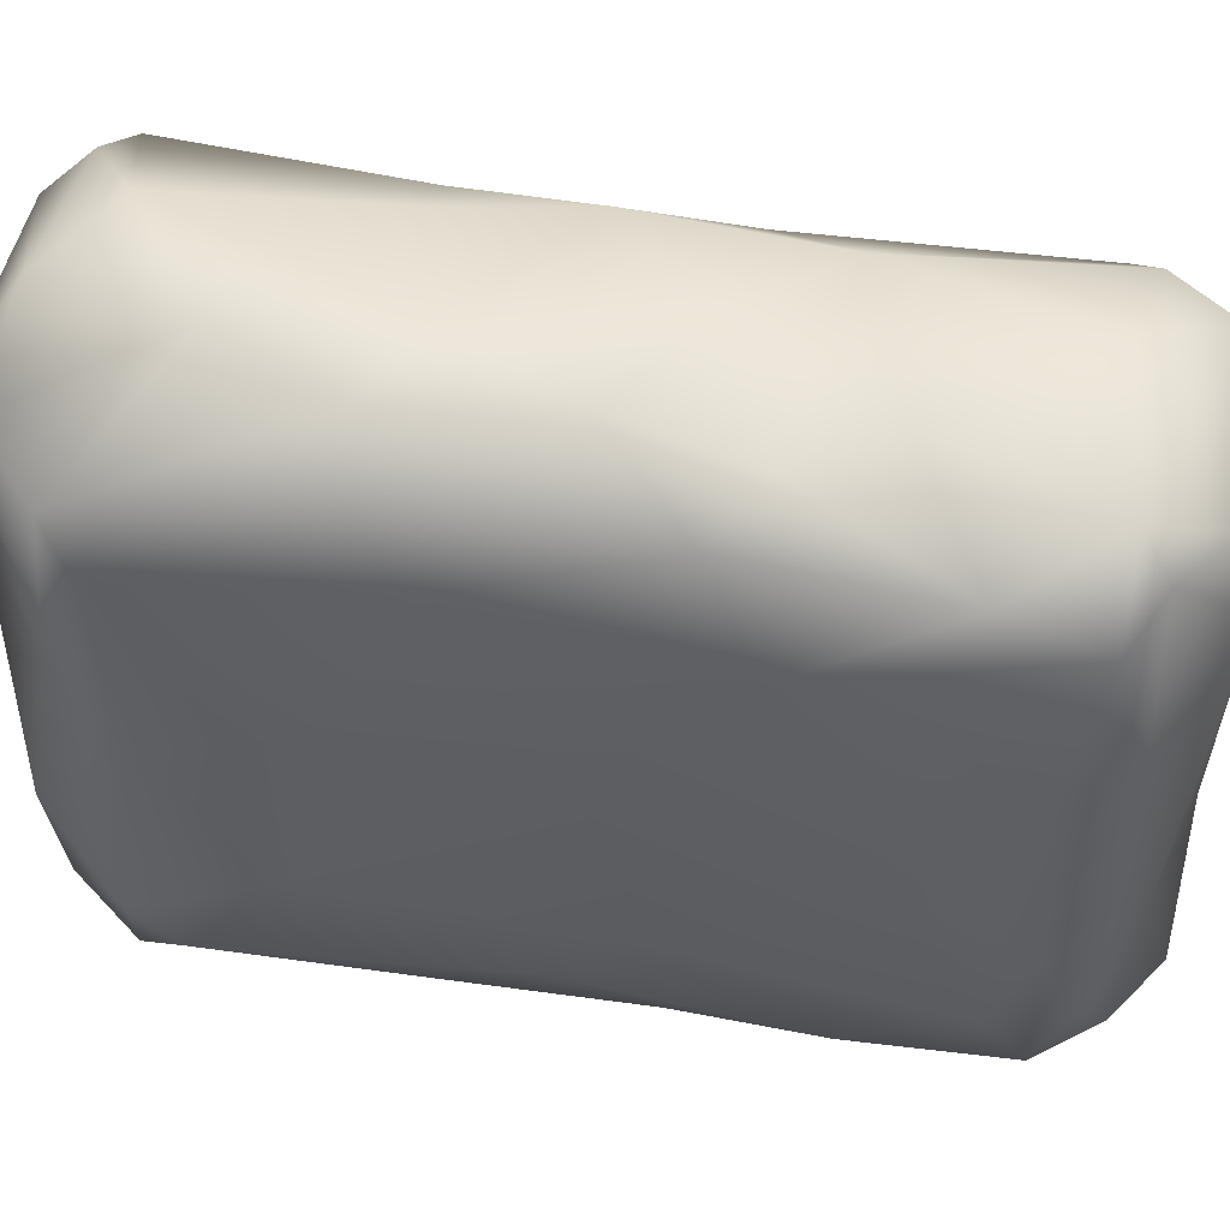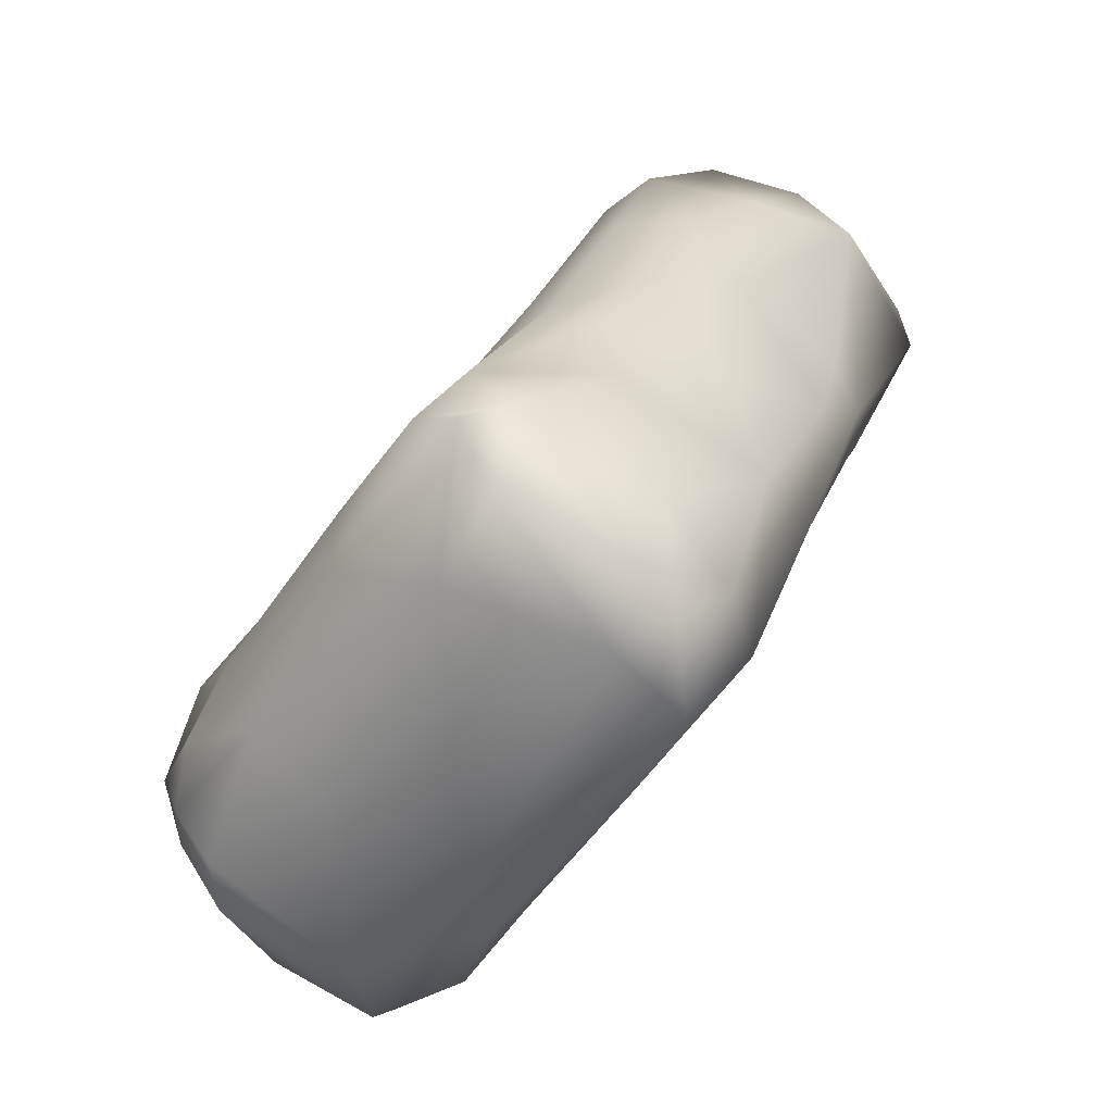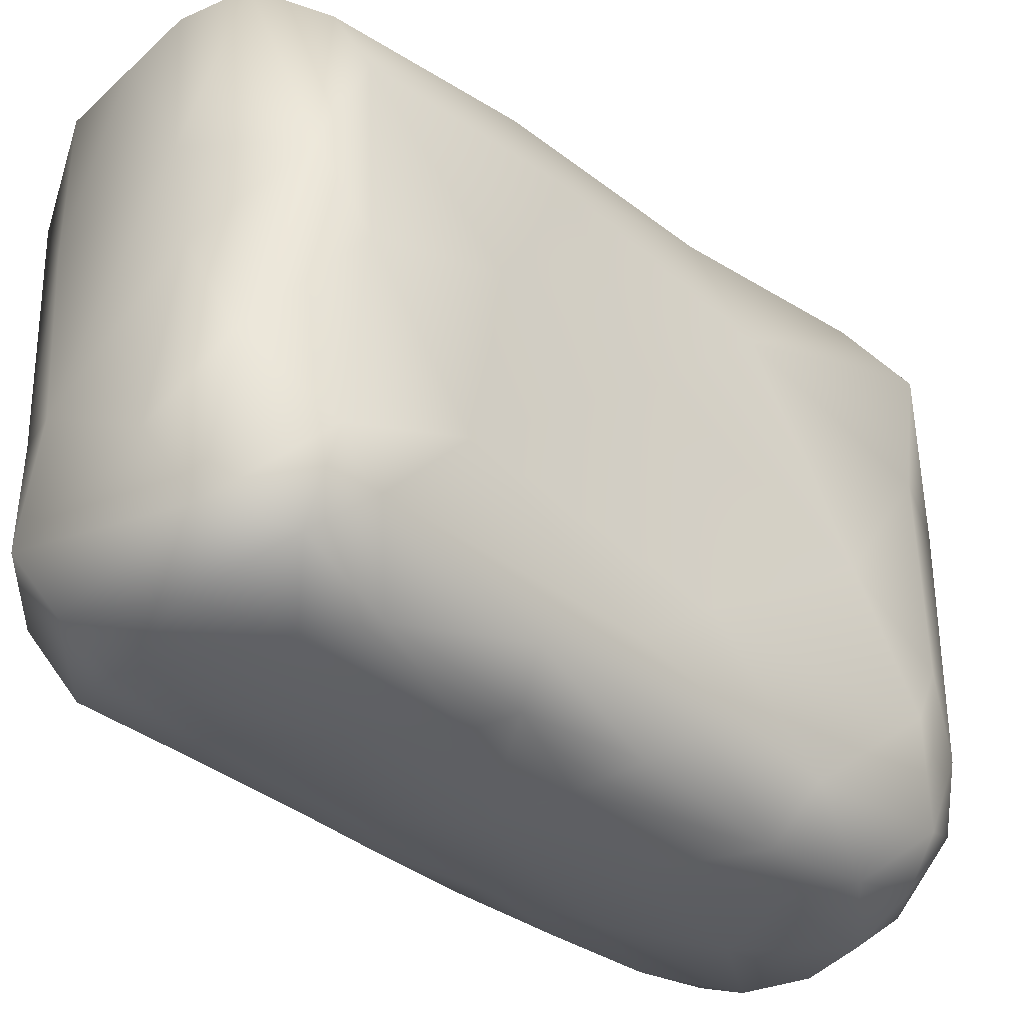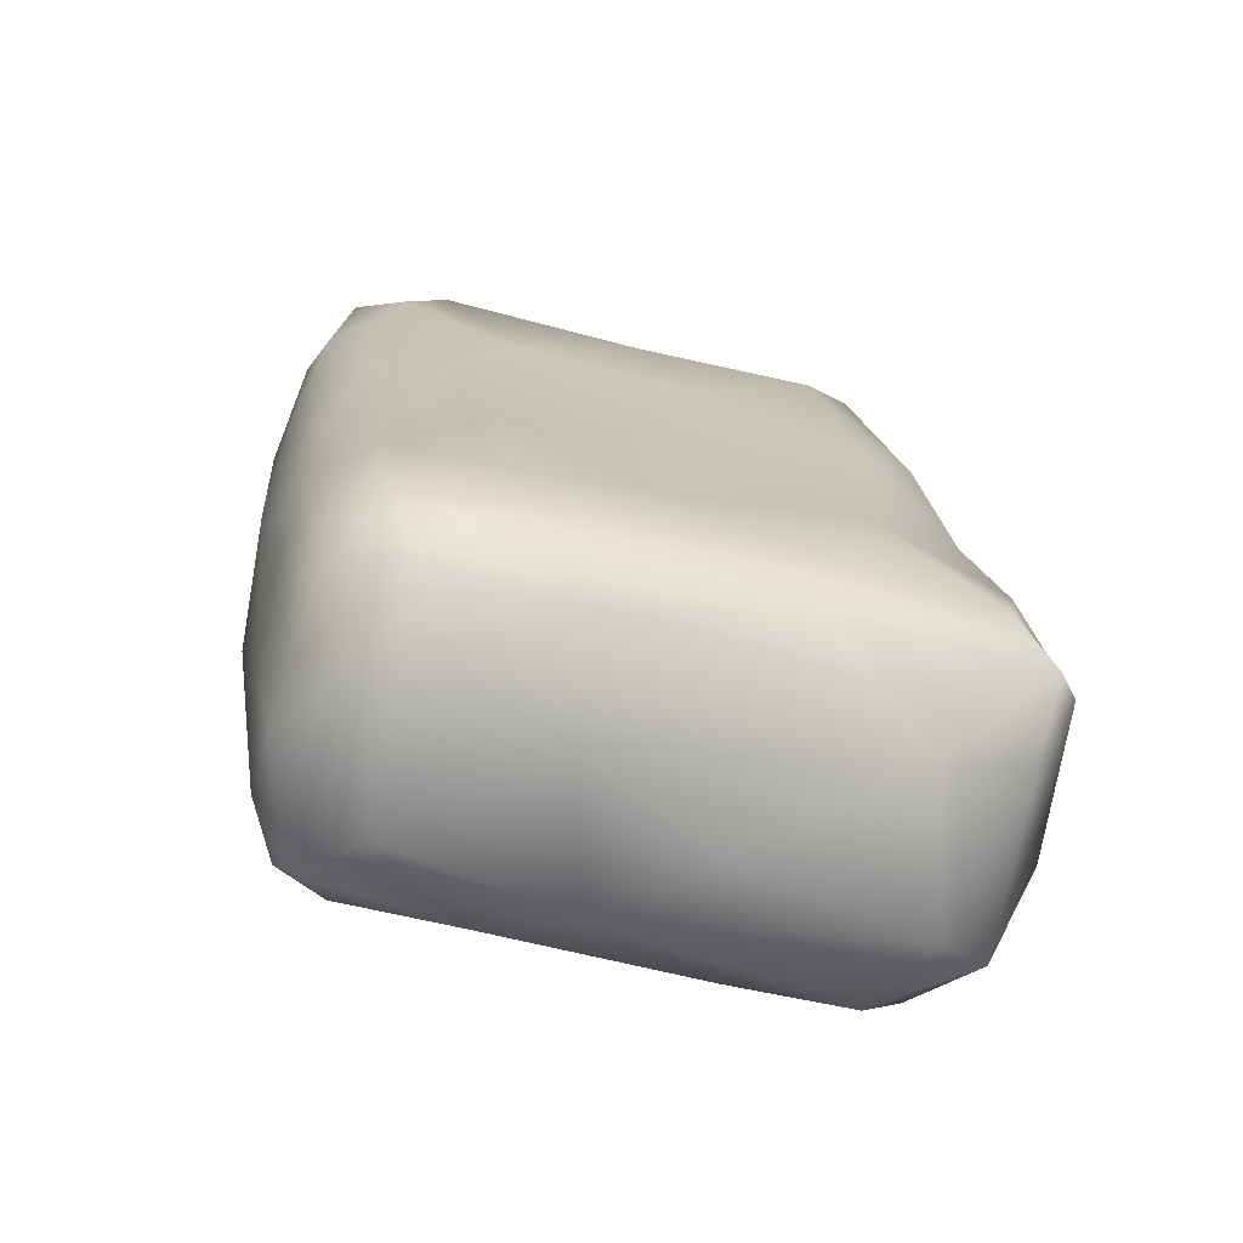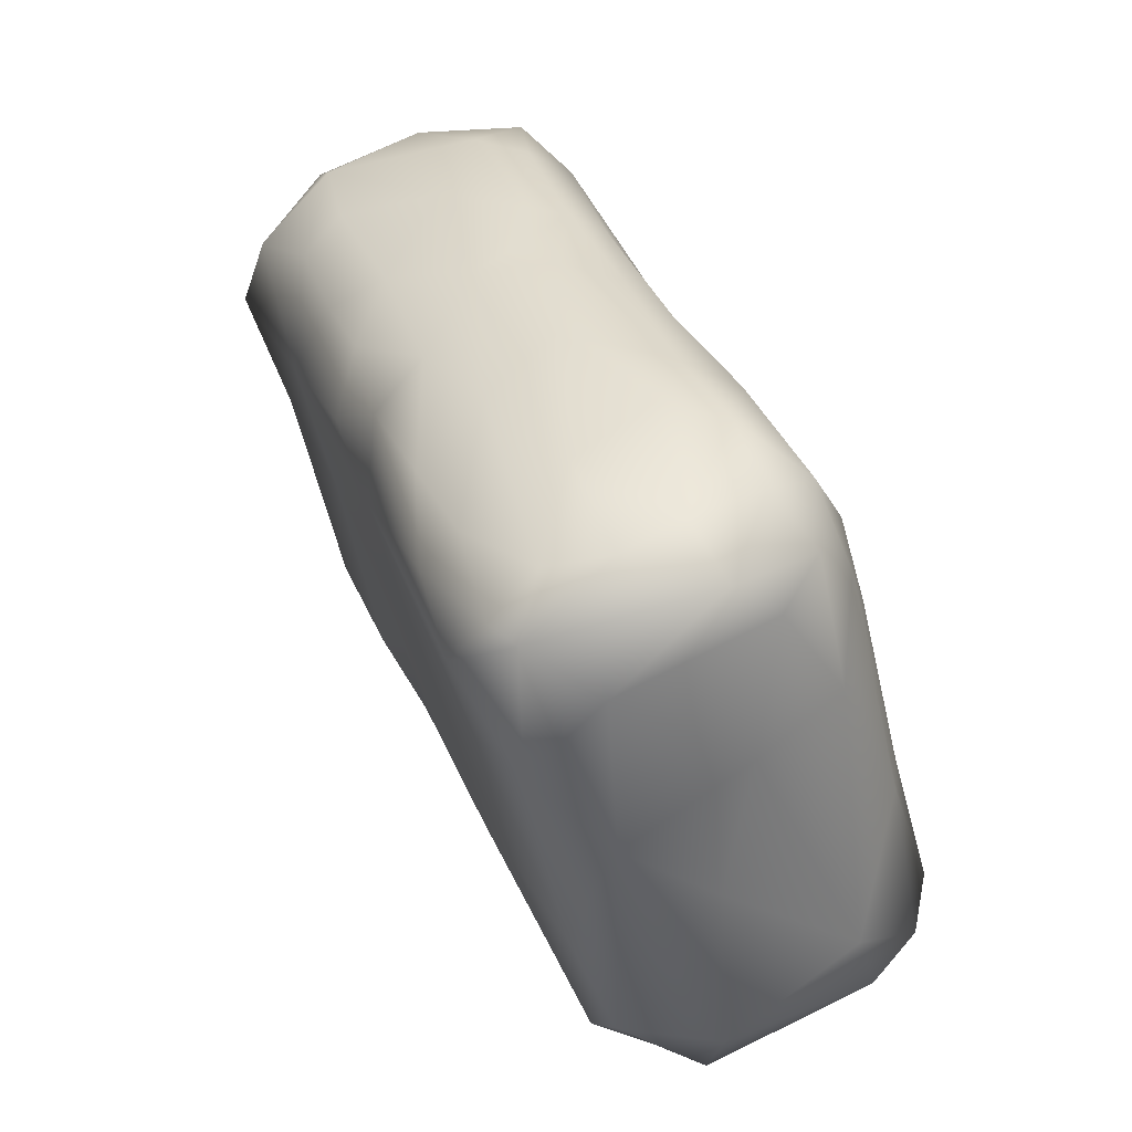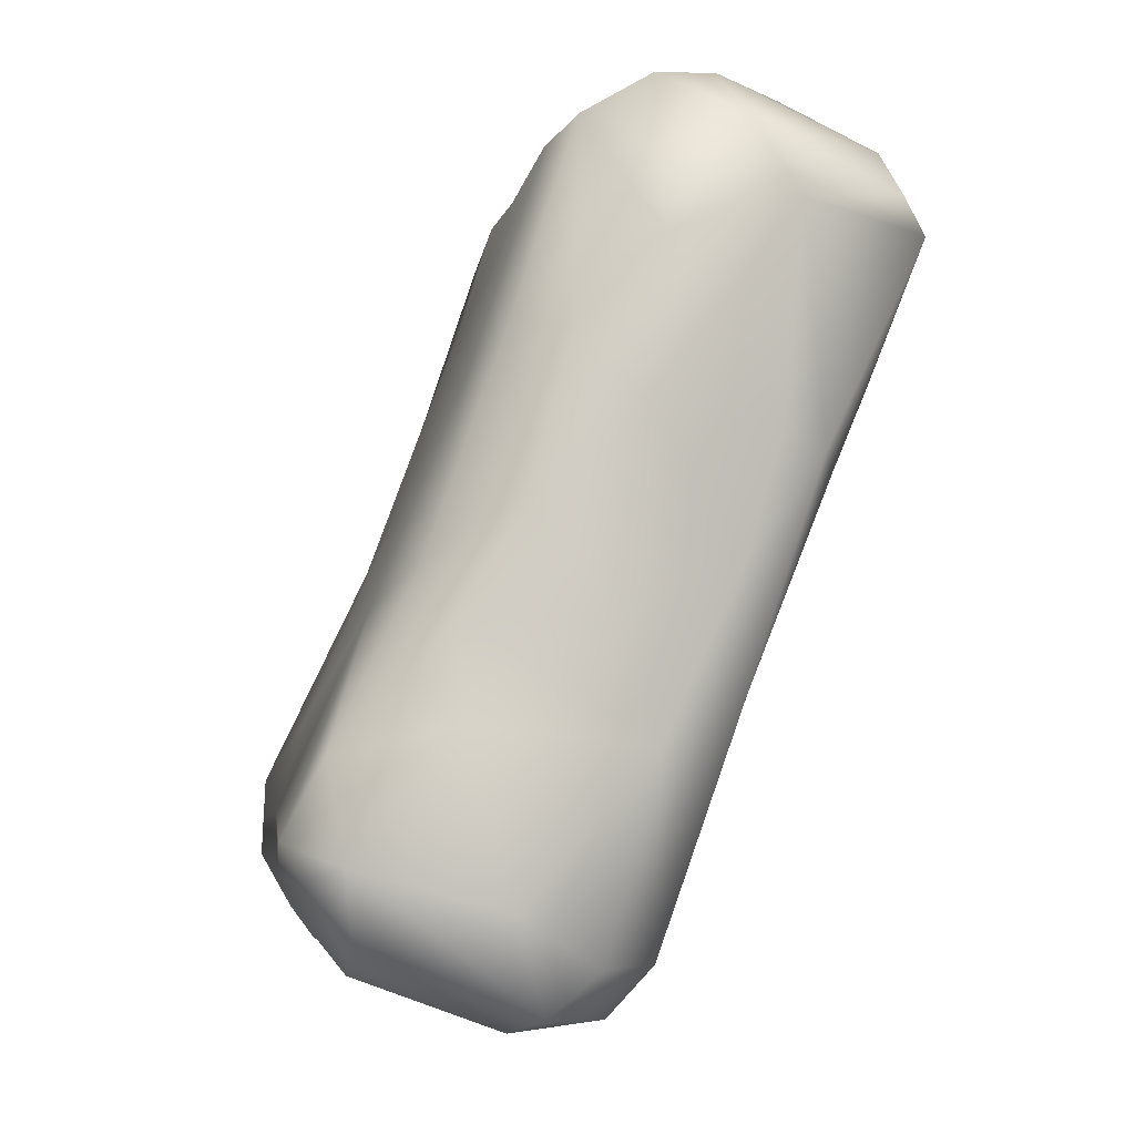
<metadata>
{"format":"obj","ext":"obj","renderer":"f3d","projection":"perspective","resolution":1024,"background":"white","views":[{"elev":49.8,"azim":-101.5,"up":"+Z"},{"elev":-51.4,"azim":-33.0,"up":"+Y"},{"elev":-36.9,"azim":-154.1,"up":"+Z"},{"elev":-50.8,"azim":-105.6,"up":"+Y"},{"elev":-49.6,"azim":-166.6,"up":"+Y"},{"elev":-5.2,"azim":-9.9,"up":"+Y"}]}
</metadata>
<code>
v -0.003385 -0.03698 0.002597
v -0.005045 0.001216 -0.000794
v 0.01253 0.005417 0.002974
v 0.008788 -0.003748 0.002227
v -0.003012 0.03208 0.001464
v -0.0243 0.004145 0.04144
v -0.003083 -0.04903 0.04698
v -0.001961 0.02696 0.07364
v -0.02488 -0.04124 0.002348
v -0.01846 -0.04502 0.00223
v -0.01464 -0.0324 0.000211
v -0.01127 -0.04493 0.002151
v -0.03217 -0.03677 0.004565
v -0.02991 -0.02861 0.00215
v -0.02299 -0.02587 0.00037
v -0.01364 -0.01277 -0.000701
v -0.02513 -0.01814 0.001557
v -0.01985 -0.000803 0.002787
v -0.006128 -0.02091 -0.000515
v -0.0317 -0.04559 0.01223
v -0.02786 -0.04611 0.00728
v -0.03585 -0.03923 0.01105
v -0.02623 -0.04801 0.02767
v -0.03539 -0.04112 0.02707
v -0.01511 -0.05231 0.01278
v -0.03161 -0.04674 0.05733
v -0.03054 -0.01716 0.00693
v -0.03649 -0.03236 0.007925
v -0.03843 -0.03126 0.02512
v -0.03786 -0.02707 0.01747
v -0.03823 -0.03554 0.01709
v -0.02628 -0.00272 0.01855
v -0.01989 -0.05117 0.04204
v -0.01177 -0.05294 0.03179
v -0.005472 -0.05128 0.05943
v -0.01315 -0.05048 0.06866
v -0.03175 -0.0441 0.06707
v -0.01612 -0.05218 0.06315
v -0.007634 -0.04552 0.07033
v -0.03793 -0.0374 0.04568
v -0.03828 -0.03047 0.0483
v -0.03452 -0.02075 0.03227
v -0.03885 -0.03322 0.0636
v -0.03681 -0.0371 0.0683
v -0.03298 -0.03557 0.07129
v -0.01678 -0.04006 0.0733
v -0.03444 -0.02474 0.06604
v -0.02934 -0.009703 0.05495
v -0.0222 -0.01168 0.07023
v -0.02144 -0.02198 0.07173
v -0.007185 -0.01062 0.07195
v -0.02414 -0.003705 0.006288
v -0.0136 0.001162 0.0003
v -0.01717 0.01543 0.006406
v -0.01406 0.01262 0.001848
v -0.009316 0.01396 0.000425
v -0.009289 0.02876 0.002708
v -0.007591 0.03963 0.005396
v -0.02236 0.005808 0.01147
v -0.01583 0.02621 0.02172
v -0.01247 0.03555 0.01035
v -0.003751 0.046 0.02346
v -0.01102 0.04015 0.01512
v -0.01183 0.03803 0.03725
v -0.01753 0.0232 0.04227
v -0.01156 0.03911 0.05753
v -0.02503 -0.005376 0.06626
v -0.01977 0.01482 0.05996
v -0.01645 0.01883 0.06653
v -0.01527 0.000312 0.07213
v -0.01088 0.01666 0.07204
v -0.008585 0.04287 0.04599
v -0.008805 0.04137 0.06313
v -0.001621 0.04502 0.06682
v -0.005643 -0.04769 0.005232
v 0.000487 -0.01143 -8e-06
v 0.001296 -0.02647 0.002755
v -0.008449 -0.05057 0.006073
v -0.004612 -0.04982 0.02315
v -0.000272 -0.04532 0.01097
v 0.000124 -0.04371 0.02242
v 0.001742 -0.03604 0.007054
v 0.01235 -0.008065 0.007873
v 0.006344 -0.01504 0.003151
v 0.01067 -0.01366 0.01512
v 0.01029 -0.01606 0.03069
v 0.01588 -0.002486 0.04317
v -0.001507 -0.04545 0.06509
v 0.008163 -0.02354 0.05461
v 0.002914 -0.03669 0.04763
v -0.001921 -0.0236 0.07081
v 0.006557 -0.005512 0.07125
v 0.01817 0.004727 0.06202
v 0.008183 -0.01846 0.06491
v 0.01611 0.006219 0.06699
v 0.005602 0.005164 0.000394
v 7.5e-05 0.01865 -0.000296
v 0.012 0.02141 0.00138
v 0.01654 0.01727 0.003058
v 0.02302 0.02592 0.005639
v 0.01453 0.03259 0.002045
v 0.004227 0.03885 0.002859
v 0.02045 0.01163 0.01384
v 0.02796 0.02777 0.01361
v 0.027 0.02703 0.02868
v 0.0205 0.01062 0.03058
v 0.004499 0.04629 0.01565
v -0.000399 0.04445 0.007548
v 0.01696 0.03825 0.005311
v 0.02111 0.04016 0.01201
v 0.001996 0.04632 0.0353
v 0.01926 0.04007 0.02621
v 0.02465 0.03546 0.02815
v 0.02072 0.03959 0.04652
v 0.02747 0.03317 0.05755
v 0.02319 0.0145 0.05813
v 0.02776 0.02553 0.05475
v 0.01094 0.008387 0.06977
v -0.003557 0.01068 0.07157
v 0.01192 0.03068 0.0748
v 0.02695 0.02893 0.06705
v 0.003886 0.0464 0.04738
v 0.0122 0.04343 0.06377
v 0.005301 0.04569 0.06519
v 0.00709 0.03959 0.07211
v 0.02222 0.03768 0.06637
v 0.02425 0.03265 0.06861
f 21 9 13
f 9 21 10
f 21 78 10
f 78 75 12
f 9 10 11
f 78 12 10
f 12 11 10
f 75 1 12
f 28 13 14
f 14 9 15
f 14 13 9
f 28 14 27
f 15 17 14
f 27 14 17
f 15 9 11
f 11 12 19
f 1 19 12
f 15 11 16
f 19 16 11
f 52 27 17
f 17 18 52
f 16 17 15
f 16 19 2
f 21 13 22
f 20 21 22
f 31 24 22
f 25 20 23
f 24 20 22
f 23 20 24
f 21 20 25
f 21 25 78
f 78 25 79
f 23 34 25
f 79 25 34
f 23 24 26
f 26 33 23
f 23 33 34
f 7 79 34
f 22 13 28
f 22 28 31
f 28 27 30
f 30 29 28
f 31 28 29
f 32 30 27
f 52 59 27
f 32 27 59
f 42 30 32
f 42 29 30
f 40 24 31
f 31 29 41
f 42 41 29
f 41 40 31
f 48 42 6
f 42 32 6
f 40 26 24
f 26 40 44
f 43 44 40
f 38 33 26
f 34 33 38
f 35 7 34
f 38 35 34
f 38 26 37
f 44 37 26
f 37 36 38
f 45 37 44
f 45 46 36
f 36 37 45
f 38 36 35
f 39 35 36
f 88 35 39
f 46 39 36
f 41 42 48
f 41 43 40
f 41 48 43
f 47 43 48
f 44 43 45
f 50 46 45
f 47 45 43
f 47 50 45
f 50 91 46
f 39 46 91
f 47 48 67
f 47 49 50
f 49 47 67
f 70 49 67
f 49 51 91
f 91 50 49
f 51 49 70
f 119 51 70
f 17 53 18
f 17 16 53
f 53 55 18
f 54 52 18
f 2 55 53
f 53 16 2
f 54 18 55
f 2 56 55
f 56 2 97
f 56 57 55
f 5 57 56
f 56 97 5
f 54 55 57
f 57 5 58
f 54 59 52
f 61 59 54
f 60 32 59
f 61 60 59
f 57 61 54
f 60 6 32
f 6 60 65
f 60 61 63
f 61 57 58
f 61 58 63
f 108 63 58
f 63 108 62
f 64 65 60
f 60 63 64
f 62 64 63
f 64 62 72
f 6 65 68
f 48 6 68
f 68 65 66
f 68 67 48
f 67 68 69
f 69 70 67
f 71 70 69
f 71 119 70
f 66 69 68
f 73 71 69
f 8 71 73
f 65 64 66
f 66 64 72
f 73 69 66
f 66 72 73
f 73 74 8
f 1 75 82
f 77 19 1
f 82 77 1
f 19 77 76
f 77 82 84
f 84 76 77
f 2 19 76
f 2 76 96
f 84 4 76
f 4 96 76
f 83 4 84
f 4 83 3
f 80 75 78
f 80 78 79
f 81 80 79
f 75 80 82
f 81 79 7
f 85 82 80
f 81 85 80
f 84 82 85
f 83 84 85
f 85 81 86
f 81 90 86
f 87 86 89
f 90 81 7
f 88 7 35
f 90 7 88
f 88 89 90
f 94 89 88
f 91 88 39
f 89 86 90
f 93 87 89
f 88 91 94
f 94 91 92
f 92 91 51
f 92 51 119
f 119 118 92
f 94 93 89
f 94 95 93
f 95 94 92
f 2 96 97
f 3 96 4
f 97 96 98
f 96 3 98
f 5 97 101
f 101 97 98
f 3 99 98
f 99 101 98
f 100 101 99
f 58 5 102
f 102 5 101
f 101 109 102
f 108 58 102
f 108 102 109
f 101 100 109
f 3 83 103
f 85 103 83
f 103 99 3
f 100 99 103
f 85 106 103
f 105 103 106
f 104 100 103
f 104 103 105
f 106 85 86
f 106 86 87
f 117 105 106
f 116 117 106
f 115 105 117
f 107 62 108
f 109 110 108
f 110 107 108
f 107 111 62
f 111 107 112
f 104 109 100
f 110 109 104
f 113 104 105
f 113 110 104
f 112 110 113
f 107 110 112
f 111 72 62
f 115 113 105
f 113 114 112
f 114 113 115
f 116 106 87
f 92 118 95
f 116 87 93
f 8 119 71
f 120 119 8
f 118 119 120
f 121 117 116
f 93 121 116
f 95 121 93
f 121 115 117
f 120 95 118
f 127 121 120
f 95 120 121
f 111 122 72
f 74 73 72
f 74 72 122
f 124 74 122
f 124 122 123
f 122 111 112
f 122 112 114
f 114 123 122
f 126 123 114
f 115 126 114
f 8 74 125
f 120 8 125
f 125 74 124
f 126 125 124
f 121 126 115
f 127 126 121
f 126 124 123
f 127 125 126
f 125 127 120

</code>
